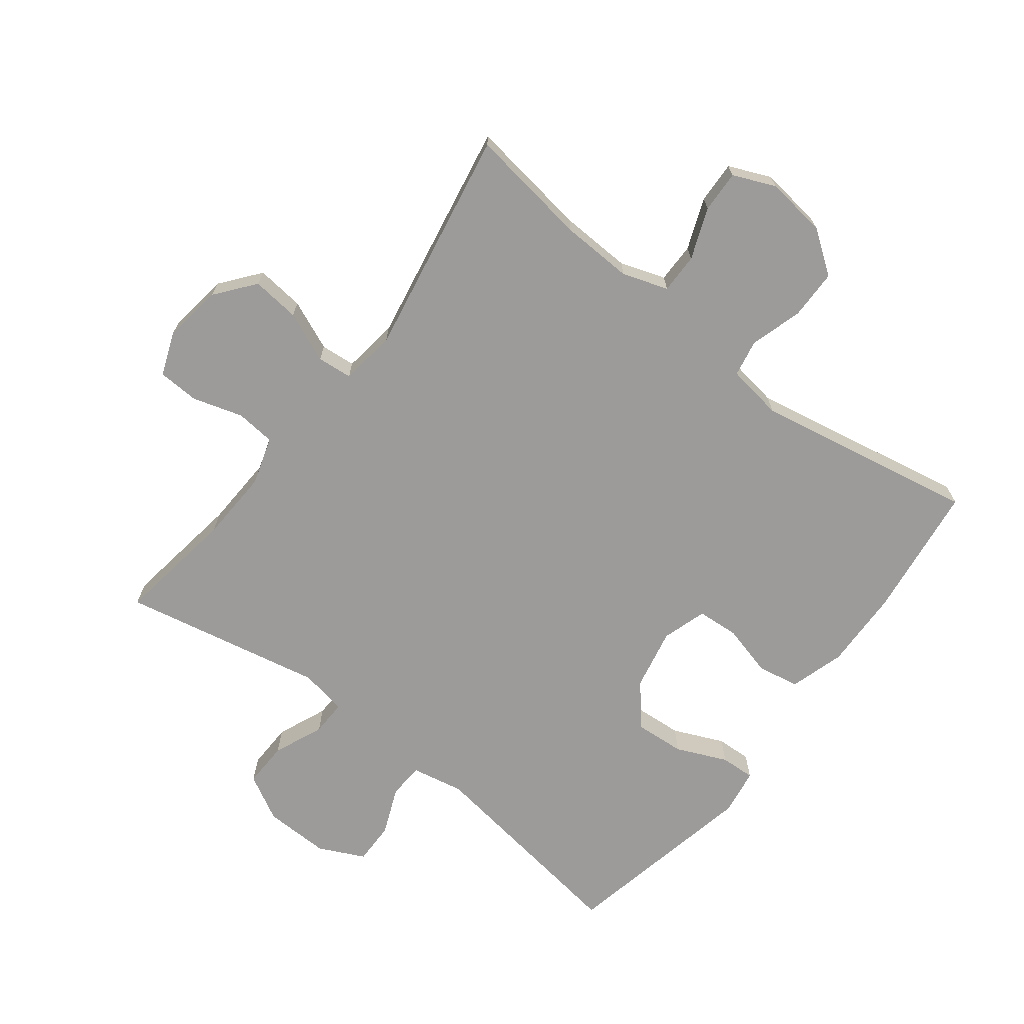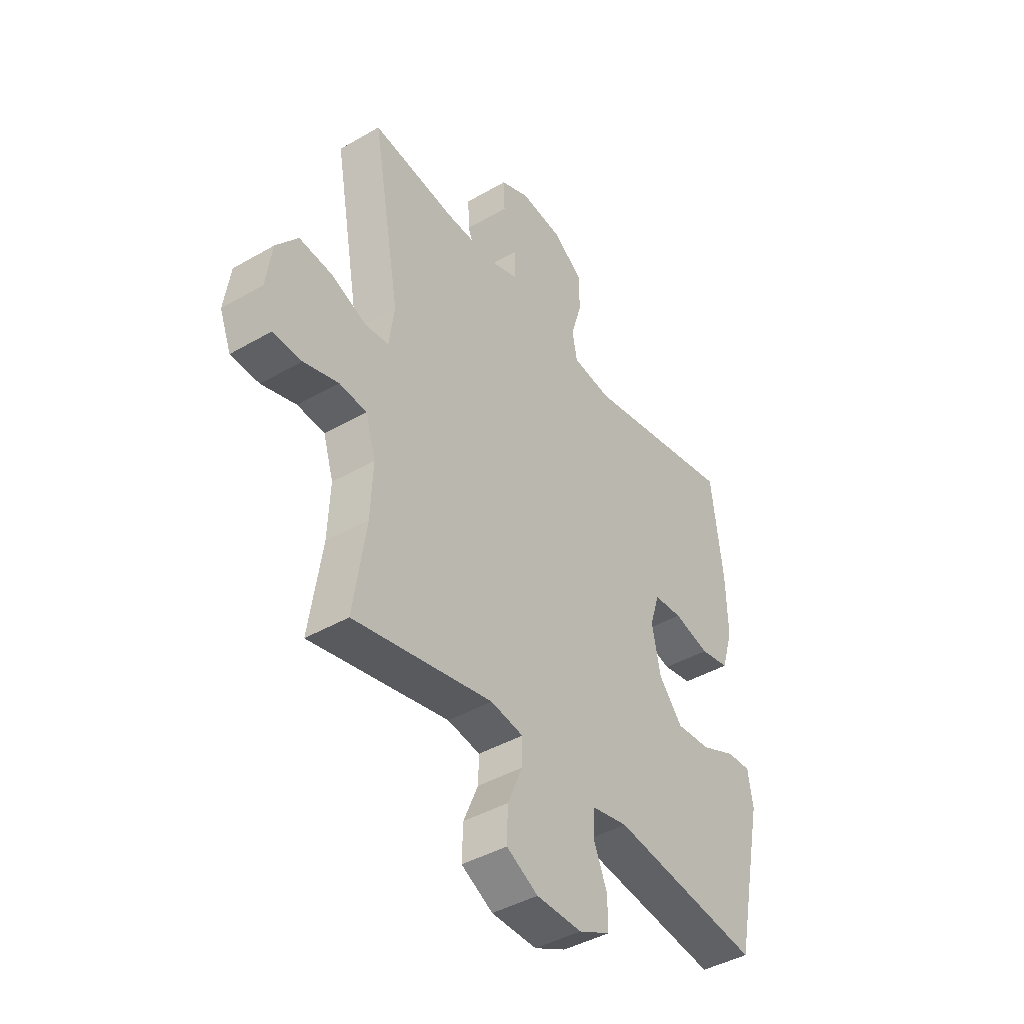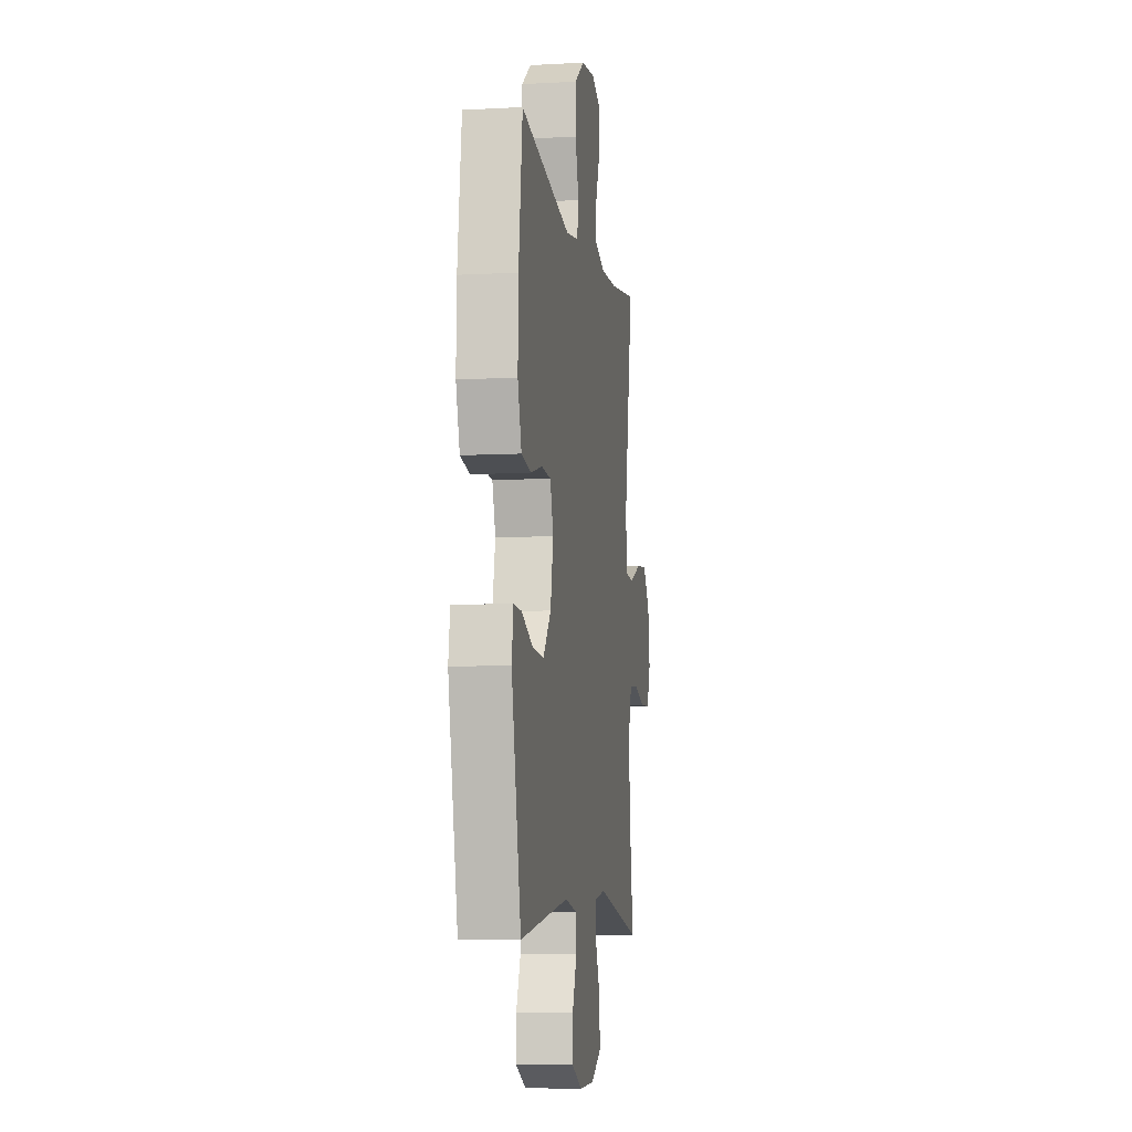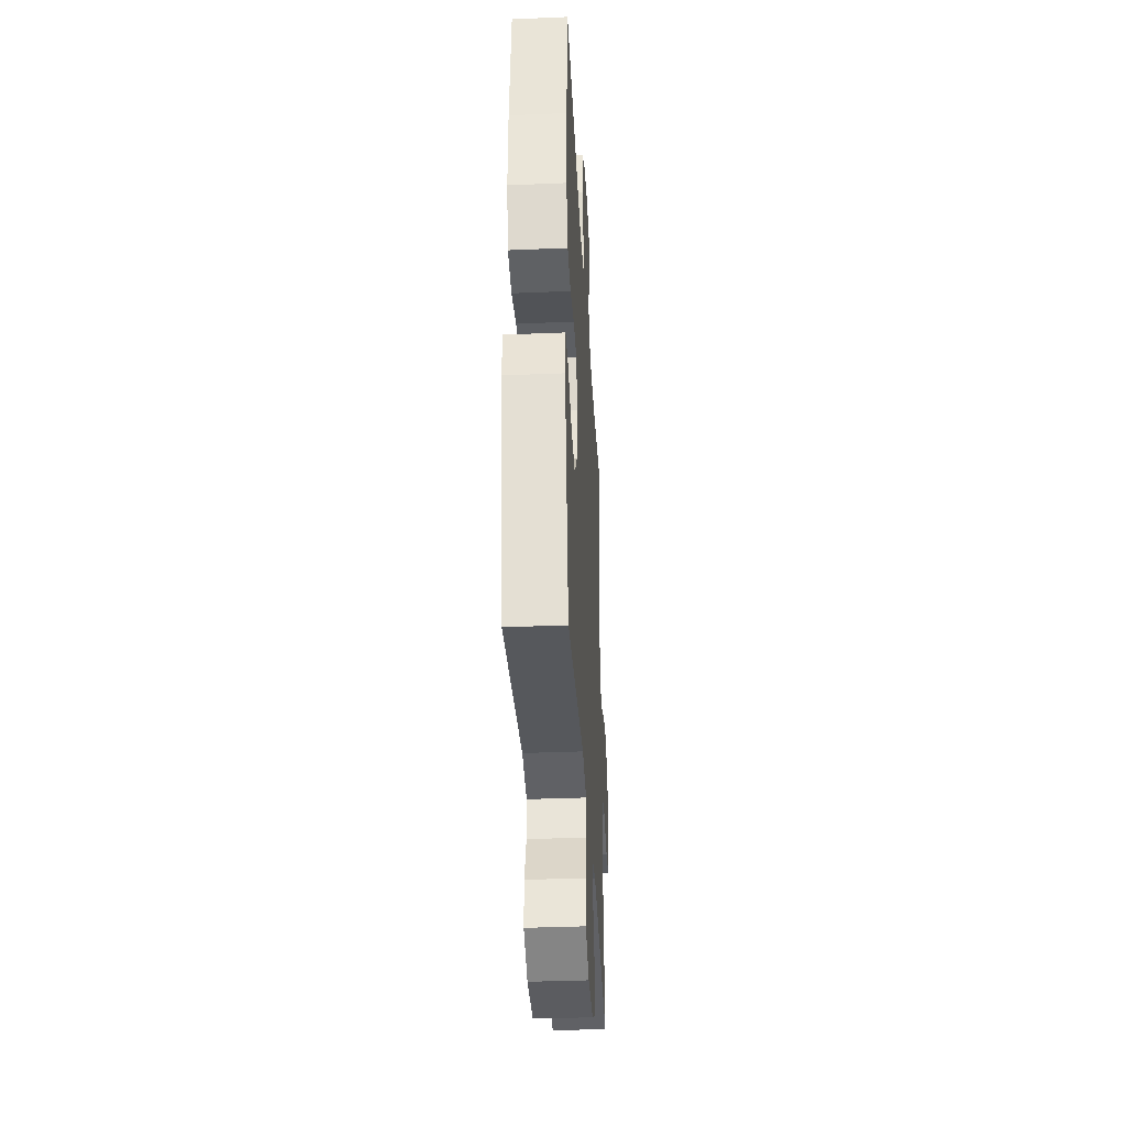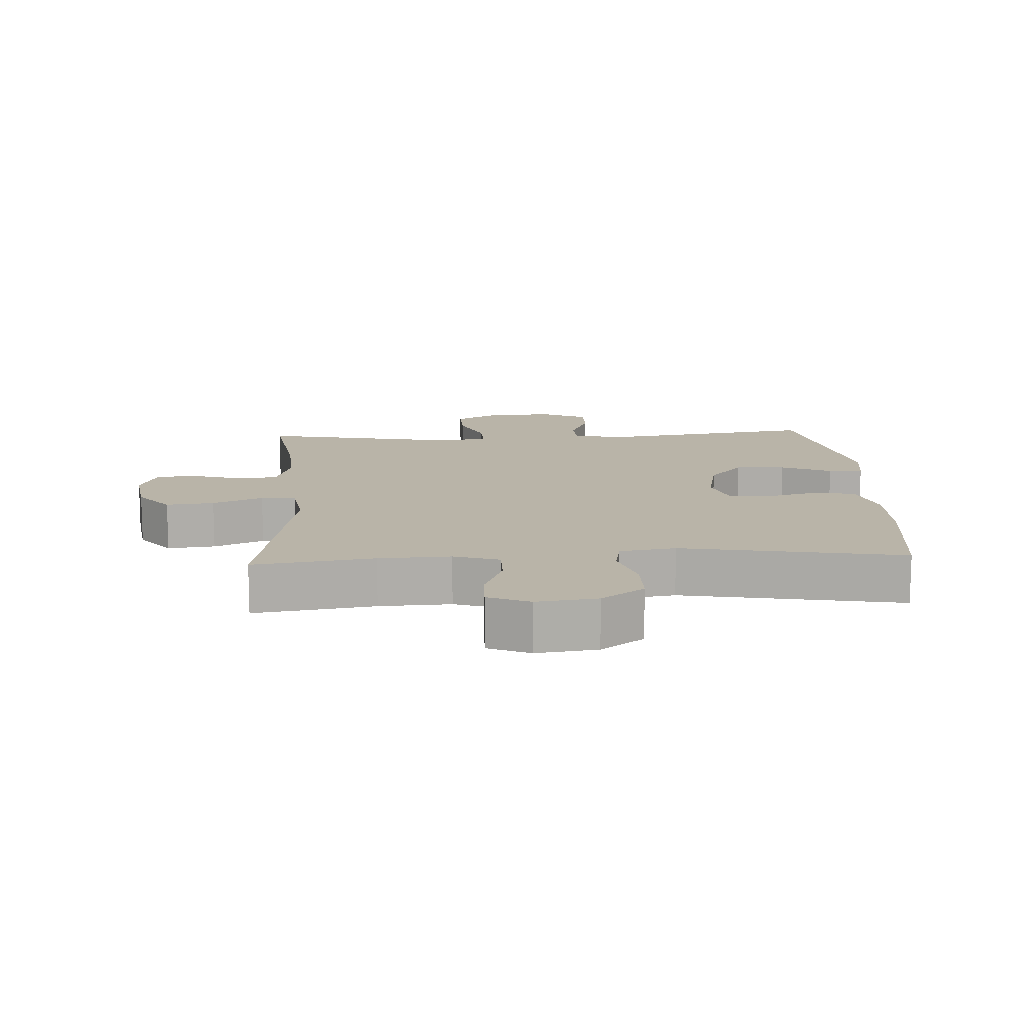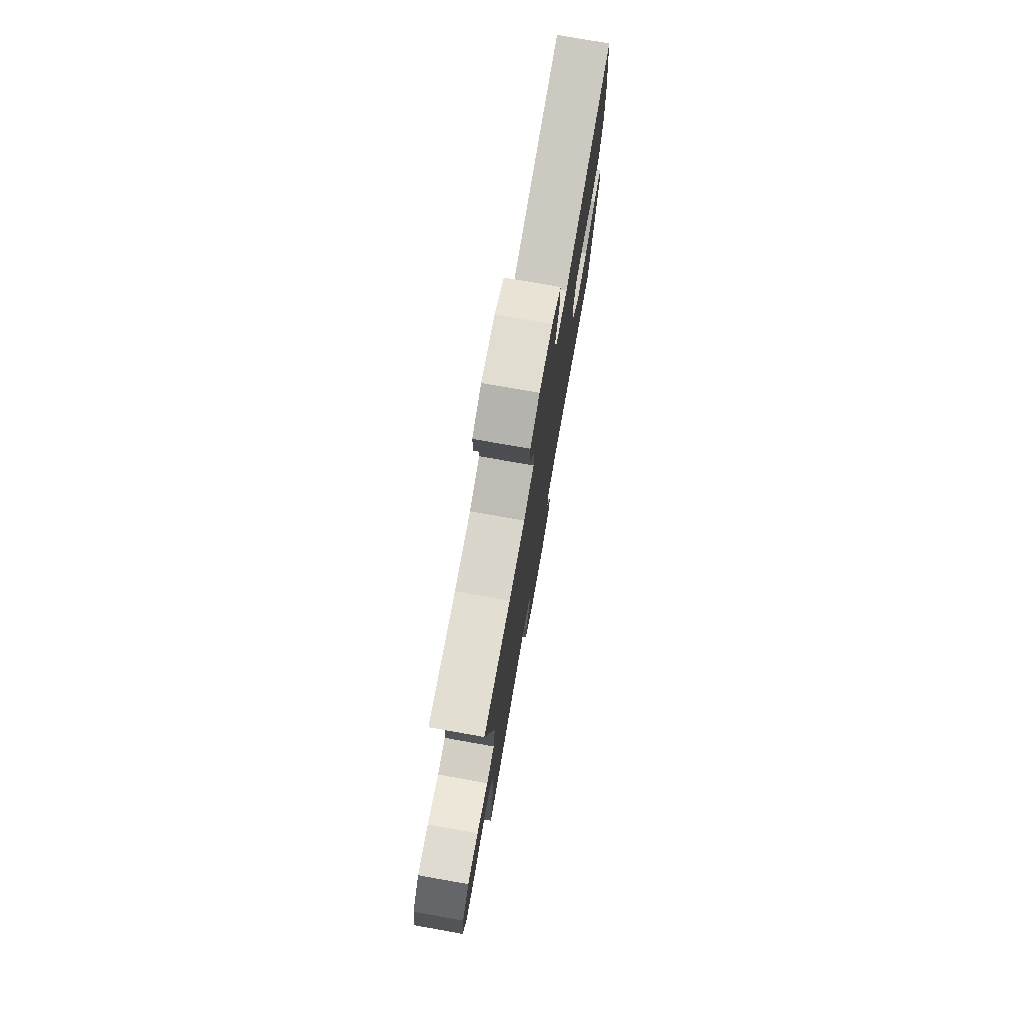
<metadata>
{"format":"obj","ext":"obj","renderer":"f3d","projection":"perspective","resolution":1024,"background":"white","views":[{"elev":-69.8,"azim":-37.5,"up":"+Y"},{"elev":-42.1,"azim":-55.1,"up":"+Z"},{"elev":-7.6,"azim":98.9,"up":"+Z"},{"elev":-36.5,"azim":93.1,"up":"+Z"},{"elev":13.1,"azim":-3.3,"up":"+Y"},{"elev":76.4,"azim":-80.0,"up":"+Z"}]}
</metadata>
<code>
o path6320
v 0.5901 0.0375 -0.186
v 0.5788 0.0375 -0.1125
v 0.5239 0.0375 -0.1149
v 0.4437 0.0375 -0.15
v 0.3646 0.0375 -0.1555
v 0.3098 0.0375 -0.08985
v 0.29 0.0375 0.008068
v 0.3125 0.0375 0.07896
v 0.378 0.0375 0.08343
v 0.4605 0.0375 0.06163
v 0.5271 0.0375 0.07355
v 0.5536 0.0375 0.1605
v 0.5505 0.0375 0.289
v 0.524 0.0375 0.5013
v 0.1728 0.0375 0.4365
v 0.08373 0.0375 0.45
v 0.07281 0.0375 0.5085
v 0.09773 0.0375 0.5916
v 0.09695 0.0375 0.6702
v 0.02898 0.0375 0.7196
v -0.06759 0.0375 0.7318
v -0.1341 0.0375 0.7034
v -0.1316 0.0375 0.6364
v -0.1003 0.0375 0.5558
v -0.1 0.0375 0.4923
v -0.1723 0.0375 0.4683
v -0.2862 0.0375 0.4731
v -0.4779 0.0375 0.5013
v -0.4141 0.0375 0.141
v -0.4264 0.0375 0.05273
v -0.4821 0.0375 0.04781
v -0.5618 0.0375 0.08182
v -0.6382 0.0375 0.0901
v -0.6876 0.0375 0.02844
v -0.7014 0.0375 -0.06548
v -0.675 0.0375 -0.1335
v -0.6095 0.0375 -0.1368
v -0.5299 0.0375 -0.113
v -0.4672 0.0375 -0.1192
v -0.4437 0.0375 -0.1948
v -0.4491 0.0375 -0.3094
v -0.4779 0.0375 -0.5004
v -0.1588 0.0375 -0.4367
v -0.08401 0.0375 -0.4497
v -0.08565 0.0375 -0.5065
v -0.1193 0.0375 -0.5858
v -0.1213 0.0375 -0.6577
v -0.04916 0.0375 -0.6973
v 0.05495 0.0375 -0.6997
v 0.1276 0.0375 -0.6651
v 0.1267 0.0375 -0.5983
v 0.09566 0.0375 -0.5228
v 0.09915 0.0375 -0.4669
v 0.1821 0.0375 -0.4509
v 0.524 0.0375 -0.5004
v 0.5901 -0.0375 -0.186
v 0.5788 -0.0375 -0.1125
v 0.5239 -0.0375 -0.1149
v 0.4437 -0.0375 -0.15
v 0.3646 -0.0375 -0.1555
v 0.3098 -0.0375 -0.08985
v 0.29 -0.0375 0.008068
v 0.3125 -0.0375 0.07896
v 0.378 -0.0375 0.08343
v 0.4605 -0.0375 0.06163
v 0.5271 -0.0375 0.07355
v 0.5536 -0.0375 0.1605
v 0.5505 -0.0375 0.289
v 0.524 -0.0375 0.5013
v 0.1728 -0.0375 0.4365
v 0.08373 -0.0375 0.45
v 0.07281 -0.0375 0.5085
v 0.09773 -0.0375 0.5916
v 0.09695 -0.0375 0.6702
v 0.02898 -0.0375 0.7196
v -0.06759 -0.0375 0.7318
v -0.1341 -0.0375 0.7034
v -0.1316 -0.0375 0.6364
v -0.1003 -0.0375 0.5558
v -0.1 -0.0375 0.4923
v -0.1723 -0.0375 0.4683
v -0.2862 -0.0375 0.4731
v -0.4779 -0.0375 0.5013
v -0.4141 -0.0375 0.141
v -0.4264 -0.0375 0.05273
v -0.4821 -0.0375 0.04781
v -0.5618 -0.0375 0.08182
v -0.6382 -0.0375 0.0901
v -0.6876 -0.0375 0.02844
v -0.7014 -0.0375 -0.06548
v -0.675 -0.0375 -0.1335
v -0.6095 -0.0375 -0.1368
v -0.5299 -0.0375 -0.113
v -0.4672 -0.0375 -0.1192
v -0.4437 -0.0375 -0.1948
v -0.4491 -0.0375 -0.3094
v -0.4779 -0.0375 -0.5004
v -0.1588 -0.0375 -0.4367
v -0.08401 -0.0375 -0.4497
v -0.08565 -0.0375 -0.5065
v -0.1193 -0.0375 -0.5858
v -0.1213 -0.0375 -0.6577
v -0.04916 -0.0375 -0.6973
v 0.05495 -0.0375 -0.6997
v 0.1276 -0.0375 -0.6651
v 0.1267 -0.0375 -0.5983
v 0.09566 -0.0375 -0.5228
v 0.09915 -0.0375 -0.4669
v 0.1821 -0.0375 -0.4509
v 0.524 -0.0375 -0.5004
v -0.04916 0.0375 -0.6973
v 0.05495 0.0375 -0.6997
v 0.1276 0.0375 -0.6651
v 0.1276 0.0375 -0.6651
v -0.1213 0.0375 -0.6577
v -0.1213 0.0375 -0.6577
v 0.1267 0.0375 -0.5983
v -0.1193 0.0375 -0.5858
v 0.09566 0.0375 -0.5228
v -0.08565 0.0375 -0.5065
v 0.09915 0.0375 -0.4669
v 0.09915 0.0375 -0.4669
v -0.08401 0.0375 -0.4497
v -0.08401 0.0375 -0.4497
v 0.1821 0.0375 -0.4509
v 0.524 0.0375 -0.5004
v 0.524 0.0375 -0.5004
v -0.4779 0.0375 -0.5004
v -0.4779 0.0375 -0.5004
v -0.1588 0.0375 -0.4367
v -0.4491 0.0375 -0.3094
v -0.4437 0.0375 -0.1948
v 0.5901 0.0375 -0.186
v -0.4672 0.0375 -0.1192
v -0.4672 0.0375 -0.1192
v 0.4437 0.0375 -0.15
v 0.3646 0.0375 -0.1555
v 0.5788 0.0375 -0.1125
v 0.5788 0.0375 -0.1125
v 0.3098 0.0375 -0.08985
v 0.5239 0.0375 -0.1149
v -0.675 0.0375 -0.1335
v -0.675 0.0375 -0.1335
v -0.6095 0.0375 -0.1368
v -0.5299 0.0375 -0.113
v -0.7014 0.0375 -0.06548
v 0.29 0.0375 0.008068
v -0.6876 0.0375 0.02844
v 0.3125 0.0375 0.07896
v 0.3125 0.0375 0.07896
v -0.6382 0.0375 0.0901
v -0.5618 0.0375 0.08182
v -0.4821 0.0375 0.04781
v -0.4264 0.0375 0.05273
v -0.4264 0.0375 0.05273
v -0.4141 0.0375 0.141
v 0.378 0.0375 0.08343
v 0.4605 0.0375 0.06163
v 0.5271 0.0375 0.07355
v 0.5271 0.0375 0.07355
v 0.5536 0.0375 0.1605
v 0.5505 0.0375 0.289
v -0.4779 0.0375 0.5013
v -0.4779 0.0375 0.5013
v 0.1728 0.0375 0.4365
v 0.08373 0.0375 0.45
v 0.08373 0.0375 0.45
v -0.1723 0.0375 0.4683
v -0.2862 0.0375 0.4731
v 0.07281 0.0375 0.5085
v -0.1 0.0375 0.4923
v -0.1 0.0375 0.4923
v 0.524 0.0375 0.5013
v 0.524 0.0375 0.5013
v -0.1003 0.0375 0.5558
v 0.09773 0.0375 0.5916
v -0.1316 0.0375 0.6364
v 0.09695 0.0375 0.6702
v -0.1341 0.0375 0.7034
v -0.1341 0.0375 0.7034
v 0.02898 0.0375 0.7196
v -0.06759 0.0375 0.7318
v -0.04916 -0.0375 -0.6973
v 0.05495 -0.0375 -0.6997
v 0.1276 -0.0375 -0.6651
v 0.1276 -0.0375 -0.6651
v -0.1213 -0.0375 -0.6577
v -0.1213 -0.0375 -0.6577
v 0.1267 -0.0375 -0.5983
v -0.1193 -0.0375 -0.5858
v 0.09566 -0.0375 -0.5228
v -0.08565 -0.0375 -0.5065
v 0.09915 -0.0375 -0.4669
v 0.09915 -0.0375 -0.4669
v -0.08401 -0.0375 -0.4497
v -0.08401 -0.0375 -0.4497
v 0.1821 -0.0375 -0.4509
v 0.524 -0.0375 -0.5004
v 0.524 -0.0375 -0.5004
v -0.4779 -0.0375 -0.5004
v -0.4779 -0.0375 -0.5004
v -0.1588 -0.0375 -0.4367
v -0.4491 -0.0375 -0.3094
v -0.4437 -0.0375 -0.1948
v 0.5901 -0.0375 -0.186
v -0.4672 -0.0375 -0.1192
v -0.4672 -0.0375 -0.1192
v 0.4437 -0.0375 -0.15
v 0.3646 -0.0375 -0.1555
v 0.5788 -0.0375 -0.1125
v 0.5788 -0.0375 -0.1125
v 0.3098 -0.0375 -0.08985
v 0.5239 -0.0375 -0.1149
v -0.675 -0.0375 -0.1335
v -0.675 -0.0375 -0.1335
v -0.6095 -0.0375 -0.1368
v -0.5299 -0.0375 -0.113
v -0.7014 -0.0375 -0.06548
v 0.29 -0.0375 0.008068
v -0.6876 -0.0375 0.02844
v 0.3125 -0.0375 0.07896
v 0.3125 -0.0375 0.07896
v -0.6382 -0.0375 0.0901
v -0.5618 -0.0375 0.08182
v -0.4821 -0.0375 0.04781
v -0.4264 -0.0375 0.05273
v -0.4264 -0.0375 0.05273
v -0.4141 -0.0375 0.141
v 0.378 -0.0375 0.08343
v 0.4605 -0.0375 0.06163
v 0.5271 -0.0375 0.07355
v 0.5271 -0.0375 0.07355
v 0.5536 -0.0375 0.1605
v 0.5505 -0.0375 0.289
v -0.4779 -0.0375 0.5013
v -0.4779 -0.0375 0.5013
v 0.1728 -0.0375 0.4365
v 0.08373 -0.0375 0.45
v 0.08373 -0.0375 0.45
v -0.1723 -0.0375 0.4683
v -0.2862 -0.0375 0.4731
v 0.07281 -0.0375 0.5085
v -0.1 -0.0375 0.4923
v -0.1 -0.0375 0.4923
v 0.524 -0.0375 0.5013
v 0.524 -0.0375 0.5013
v -0.1003 -0.0375 0.5558
v 0.09773 -0.0375 0.5916
v -0.1316 -0.0375 0.6364
v 0.09695 -0.0375 0.6702
v -0.1341 -0.0375 0.7034
v -0.1341 -0.0375 0.7034
v 0.02898 -0.0375 0.7196
v -0.06759 -0.0375 0.7318
f 202 203 200
f 193 195 192
f 228 241 235
f 219 226 202
f 202 226 204
f 224 217 225
f 238 240 228
f 219 202 195
f 254 249 253
f 233 234 229
f 202 204 203
f 217 220 216
f 219 238 228
f 250 253 248
f 231 233 230
f 192 190 191
f 243 240 238
f 238 221 237
f 220 217 224
f 242 243 238
f 219 228 226
f 213 205 210
f 191 184 189
f 249 254 251
f 197 212 193
f 247 253 249
f 208 205 213
f 229 237 221
f 208 209 198
f 245 237 234
f 205 208 198
f 209 212 197
f 248 247 242
f 189 184 185
f 243 242 247
f 216 218 214
f 220 224 223
f 183 190 187
f 193 192 191
f 191 183 184
f 230 233 229
f 226 225 206
f 219 195 212
f 221 238 219
f 248 253 247
f 234 237 229
f 228 240 241
f 183 191 190
f 212 195 193
f 206 225 217
f 204 226 206
f 220 218 216
f 198 209 197
f 48 49 104 103
f 49 114 186 104
f 116 48 103 188
f 50 51 106 105
f 46 47 102 101
f 51 52 107 106
f 45 46 101 100
f 52 122 194 107
f 124 45 100 196
f 53 54 109 108
f 54 127 199 109
f 129 43 98 201
f 43 44 99 98
f 41 42 97 96
f 40 41 96 95
f 55 1 56 110
f 135 40 95 207
f 4 5 60 59
f 1 139 211 56
f 5 6 61 60
f 3 4 59 58
f 2 3 58 57
f 143 37 92 215
f 37 38 93 92
f 35 36 91 90
f 38 39 94 93
f 6 7 62 61
f 34 35 90 89
f 7 150 222 62
f 33 34 89 88
f 32 33 88 87
f 31 32 87 86
f 155 31 86 227
f 29 30 85 84
f 9 10 65 64
f 10 160 232 65
f 11 12 67 66
f 8 9 64 63
f 12 13 68 67
f 164 29 84 236
f 15 167 239 70
f 26 27 82 81
f 16 17 72 71
f 172 26 81 244
f 174 15 70 246
f 13 14 69 68
f 27 28 83 82
f 24 25 80 79
f 17 18 73 72
f 23 24 79 78
f 18 19 74 73
f 180 23 78 252
f 19 20 75 74
f 21 22 77 76
f 20 21 76 75
f 130 128 131
f 121 120 123
f 156 163 169
f 147 130 154
f 130 132 154
f 152 153 145
f 166 156 168
f 147 123 130
f 182 181 177
f 161 157 162
f 130 131 132
f 145 144 148
f 147 156 166
f 178 176 181
f 159 158 161
f 120 119 118
f 171 166 168
f 166 165 149
f 148 152 145
f 170 166 171
f 147 154 156
f 141 138 133
f 119 117 112
f 177 179 182
f 125 121 140
f 175 177 181
f 136 141 133
f 157 149 165
f 136 126 137
f 173 162 165
f 133 126 136
f 137 125 140
f 176 170 175
f 117 113 112
f 171 175 170
f 144 142 146
f 148 151 152
f 111 115 118
f 121 119 120
f 119 112 111
f 158 157 161
f 154 134 153
f 147 140 123
f 149 147 166
f 176 175 181
f 162 157 165
f 156 169 168
f 111 118 119
f 140 121 123
f 134 145 153
f 132 134 154
f 148 144 146
f 126 125 137

</code>
